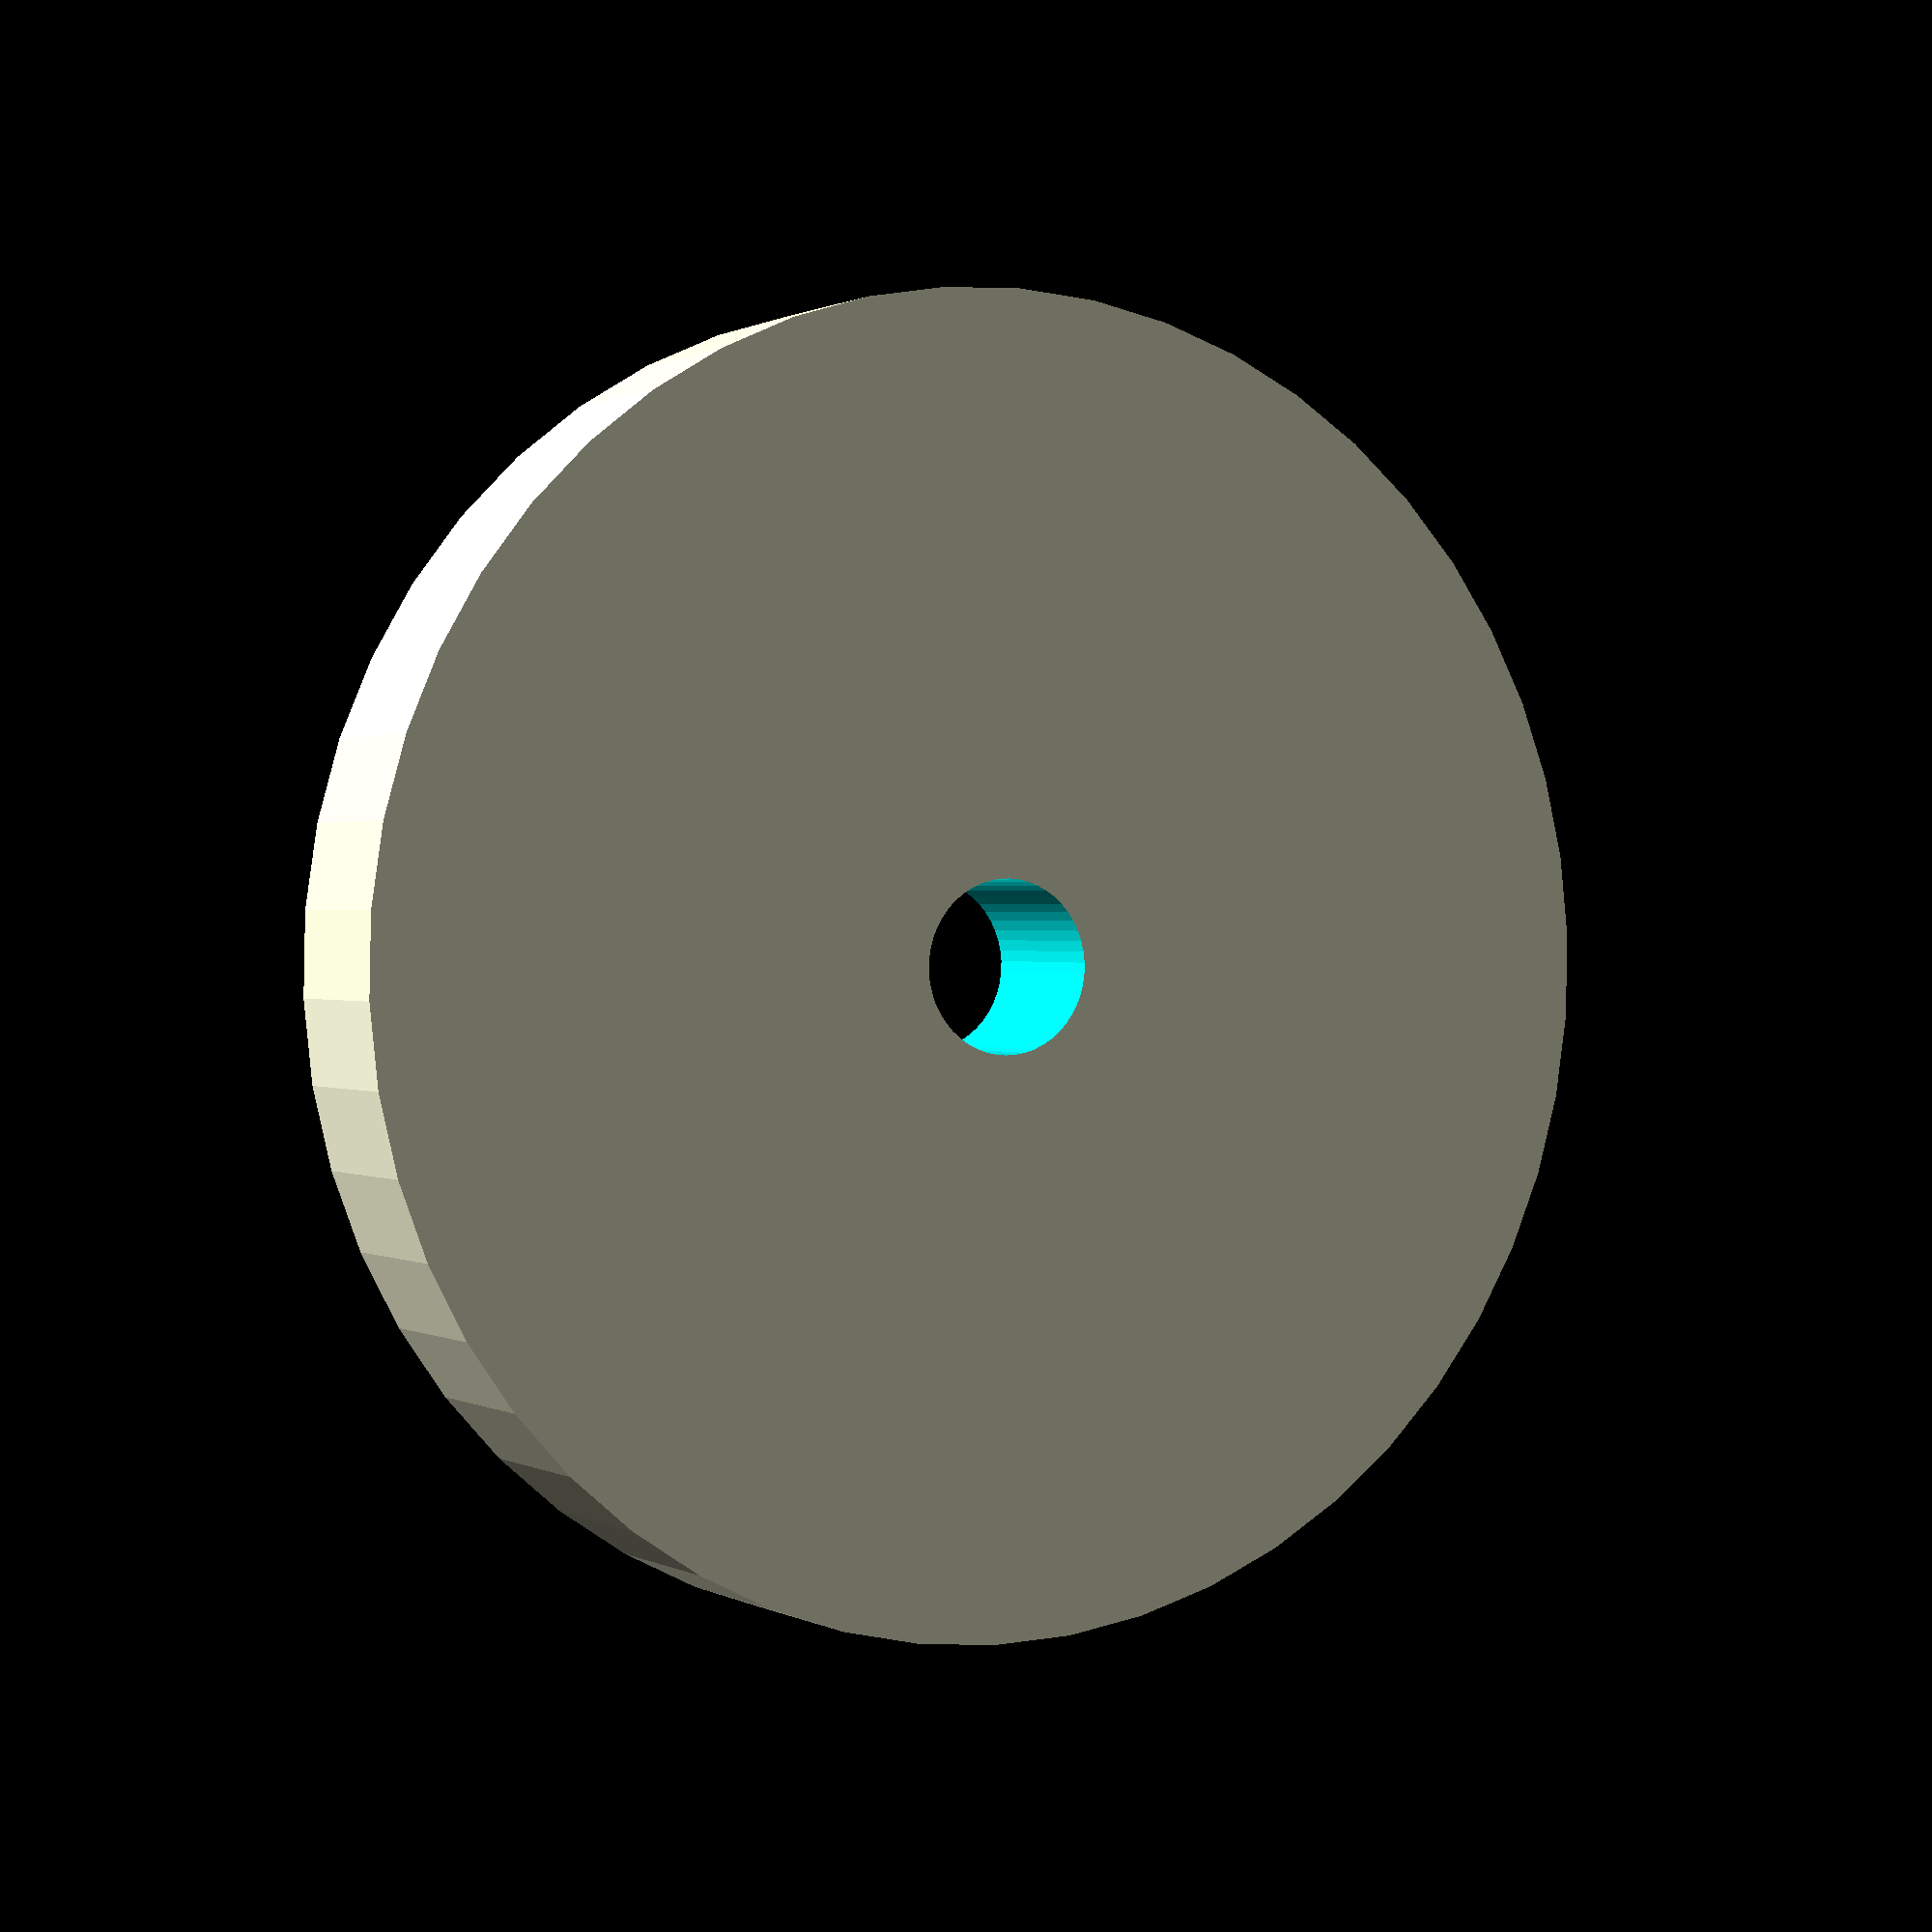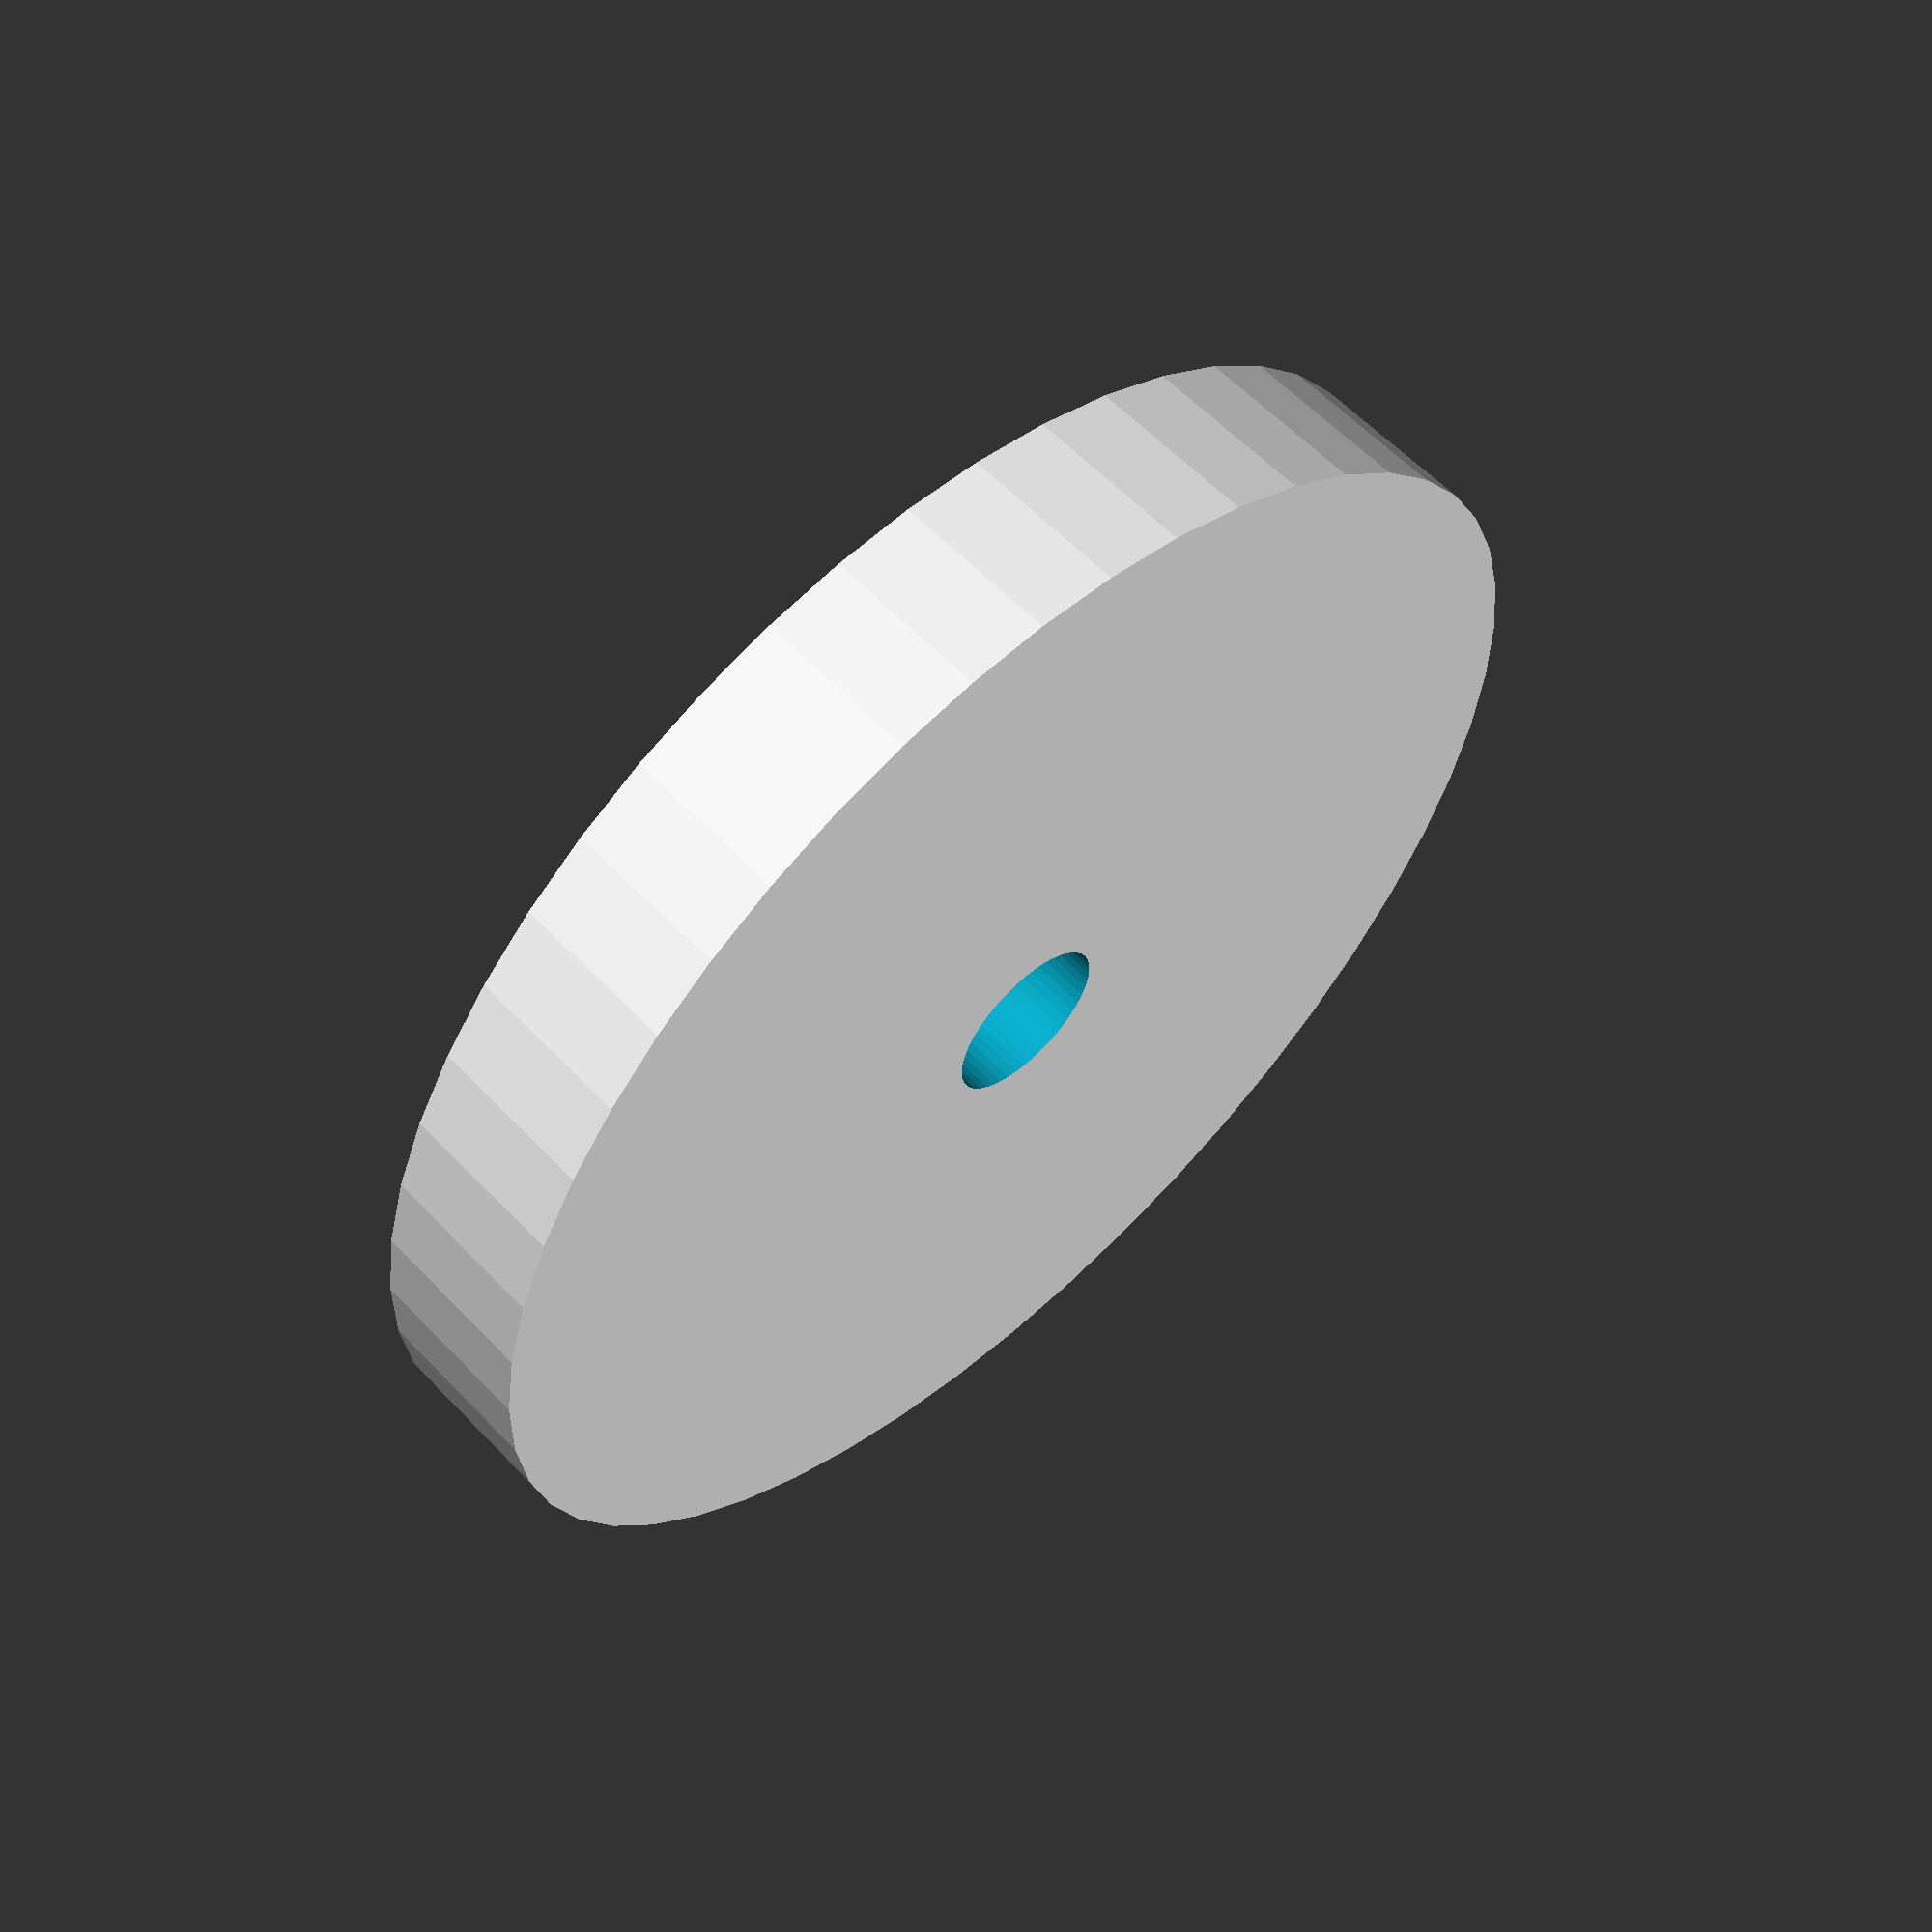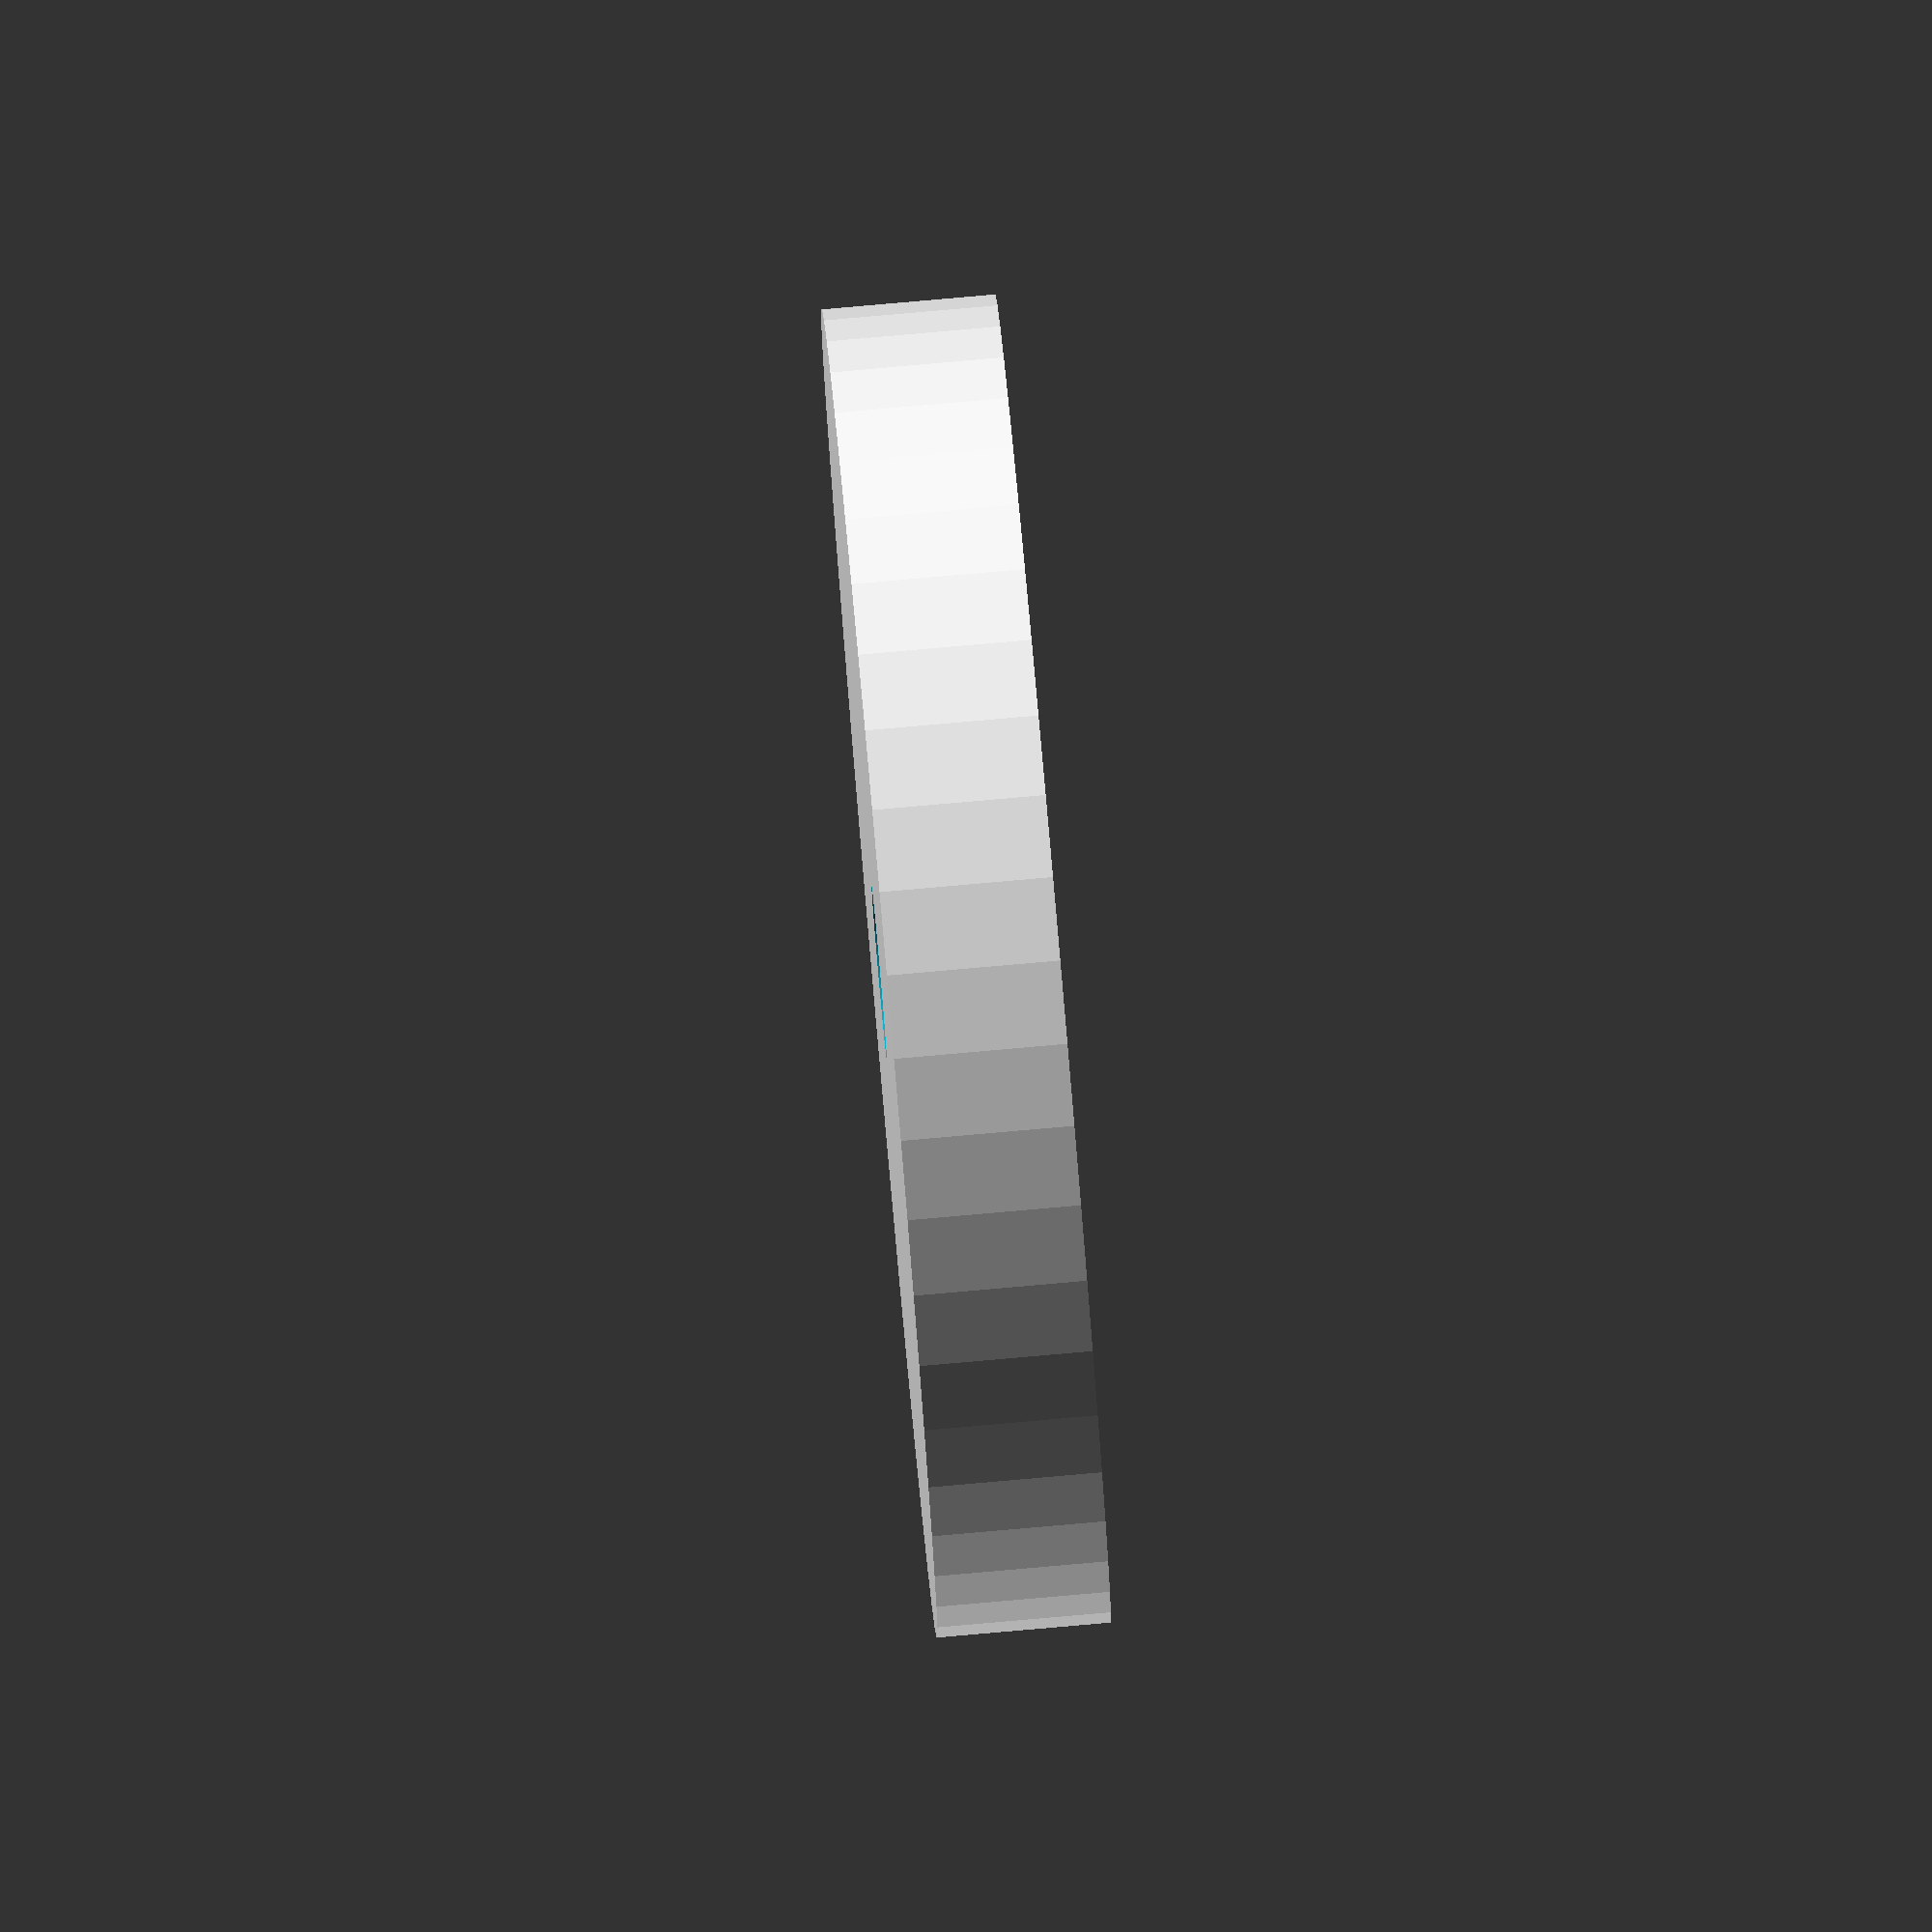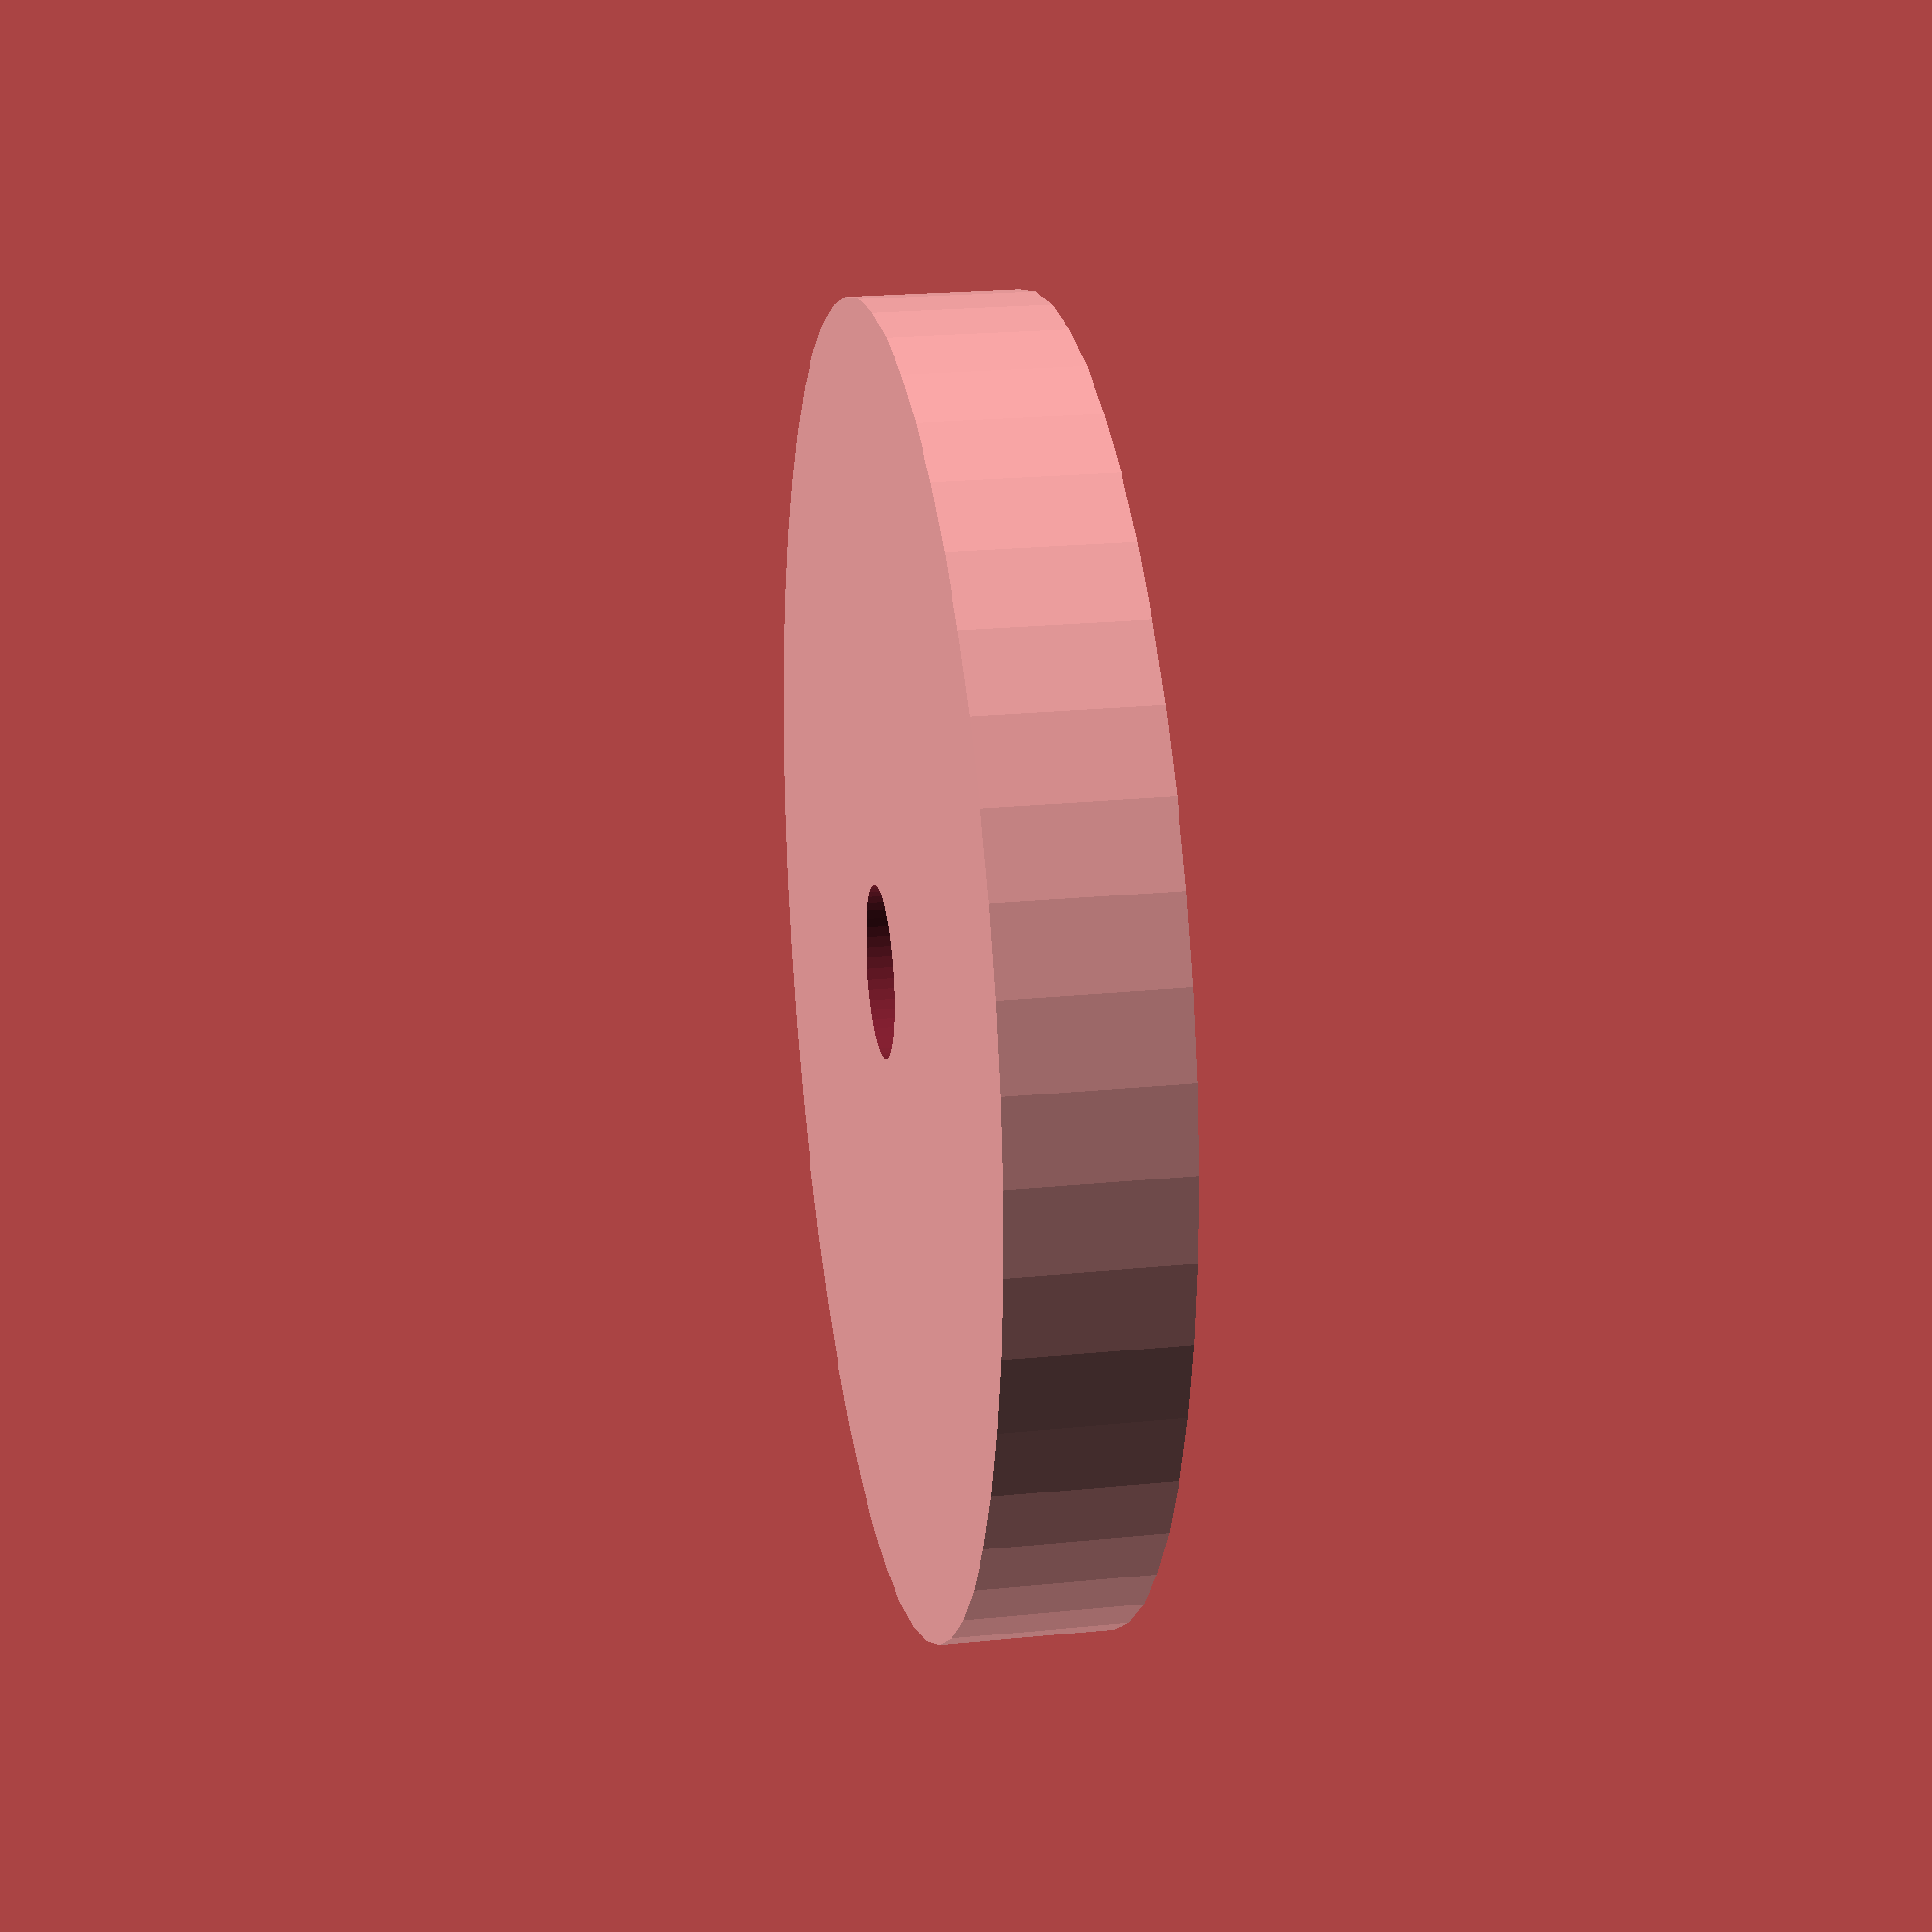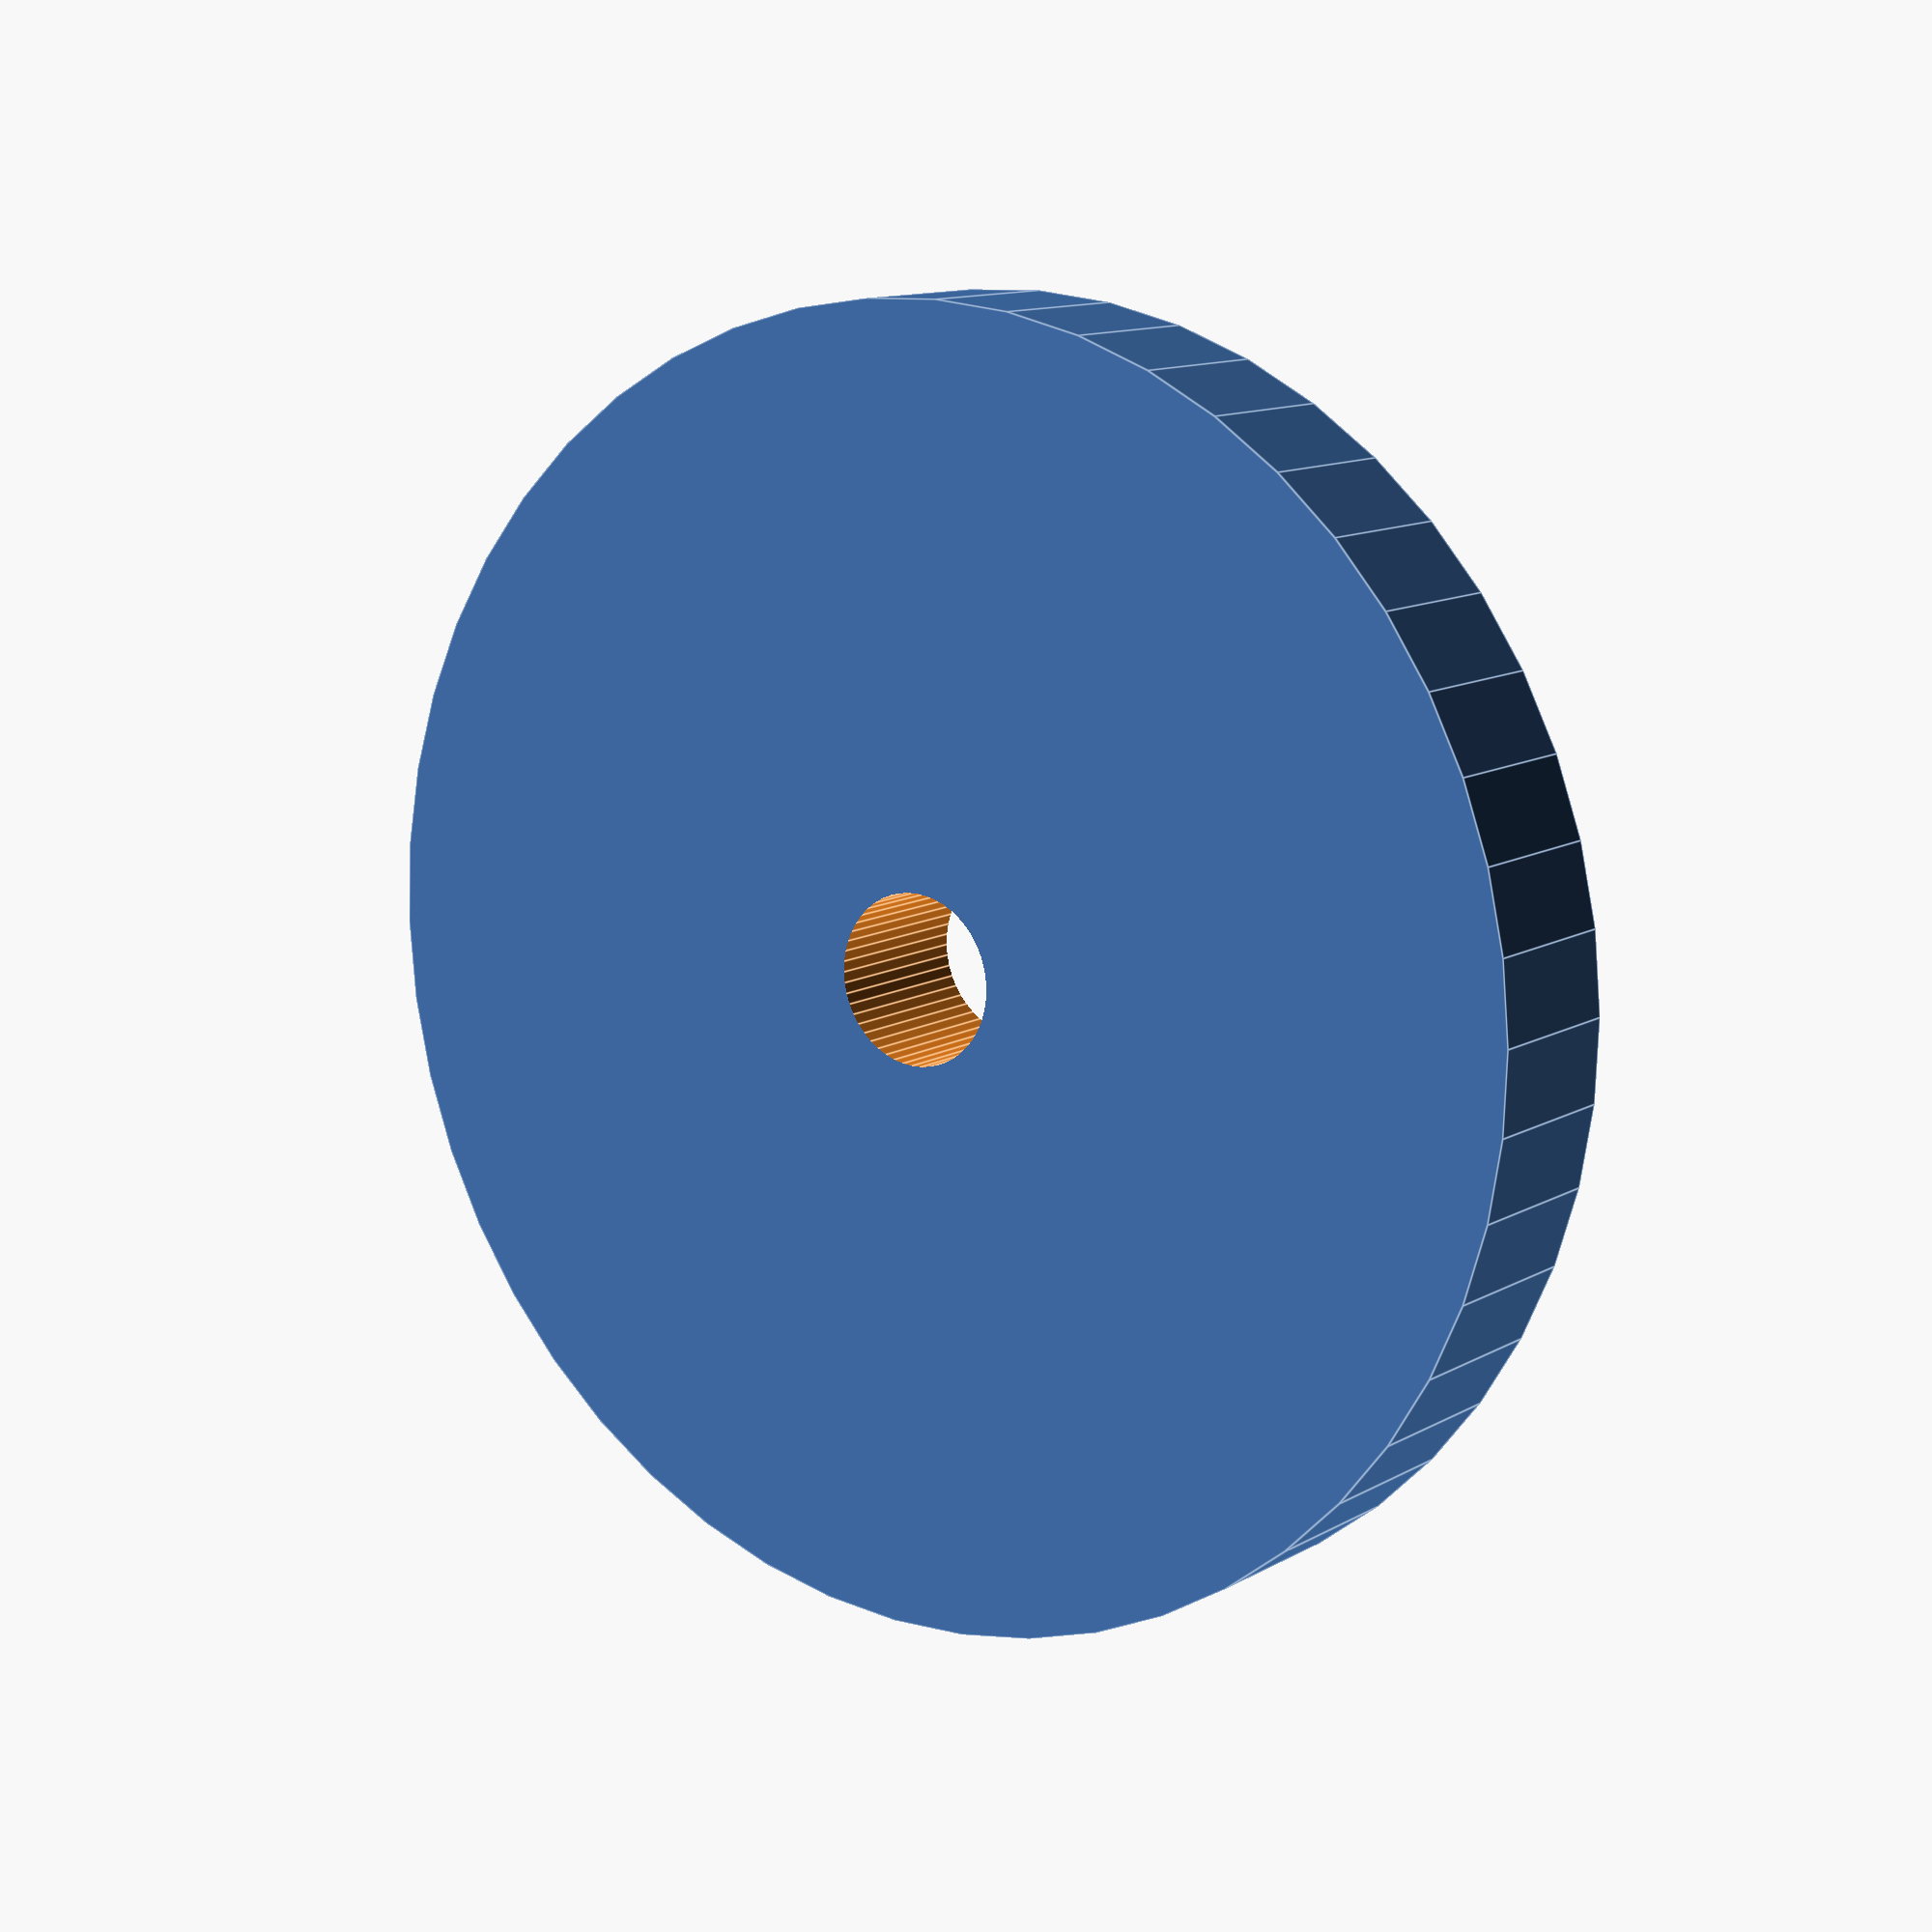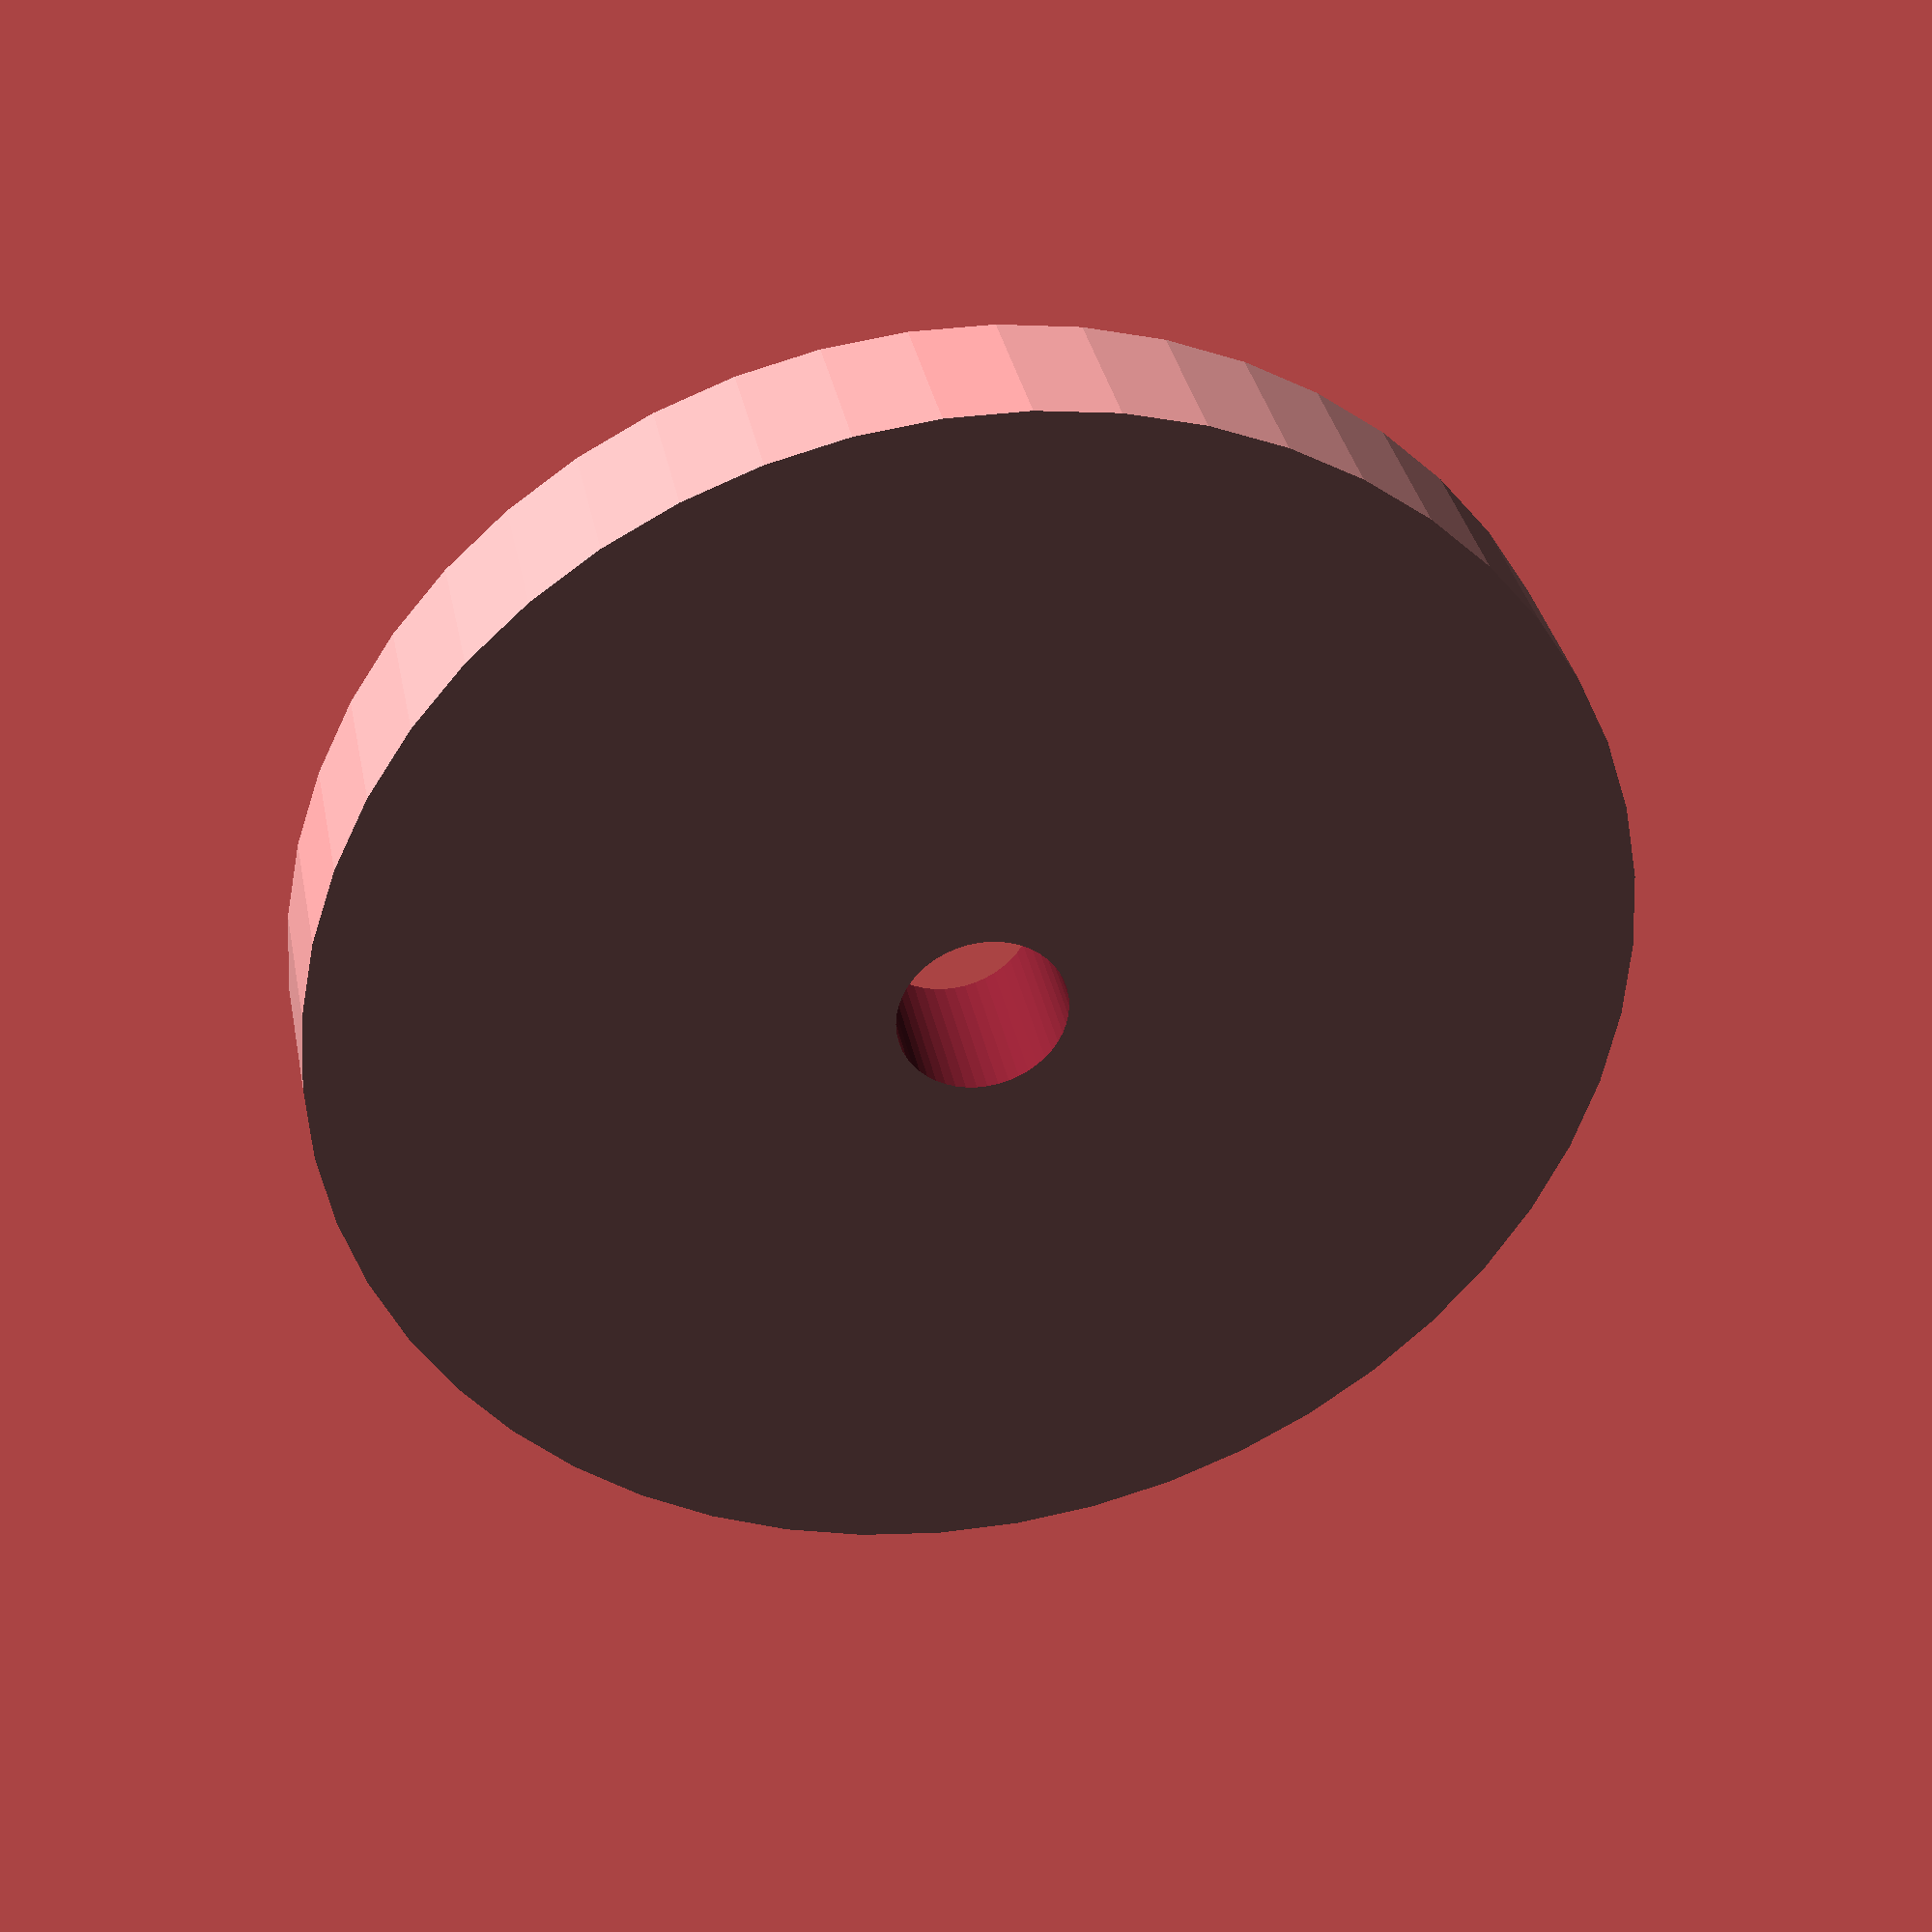
<openscad>
$fn = 50;


difference() {
	union() {
		translate(v = [0, 0, -3.0000000000]) {
			cylinder(h = 6, r = 23.0000000000);
		}
	}
	union() {
		translate(v = [0, 0, -100.0000000000]) {
			cylinder(h = 200, r = 3.0000000000);
		}
	}
}
</openscad>
<views>
elev=359.3 azim=146.4 roll=152.1 proj=p view=solid
elev=301.2 azim=189.9 roll=137.0 proj=p view=wireframe
elev=277.3 azim=97.5 roll=85.0 proj=o view=solid
elev=158.0 azim=81.2 roll=100.2 proj=p view=solid
elev=348.6 azim=37.3 roll=215.7 proj=p view=edges
elev=325.4 azim=35.7 roll=169.0 proj=p view=wireframe
</views>
